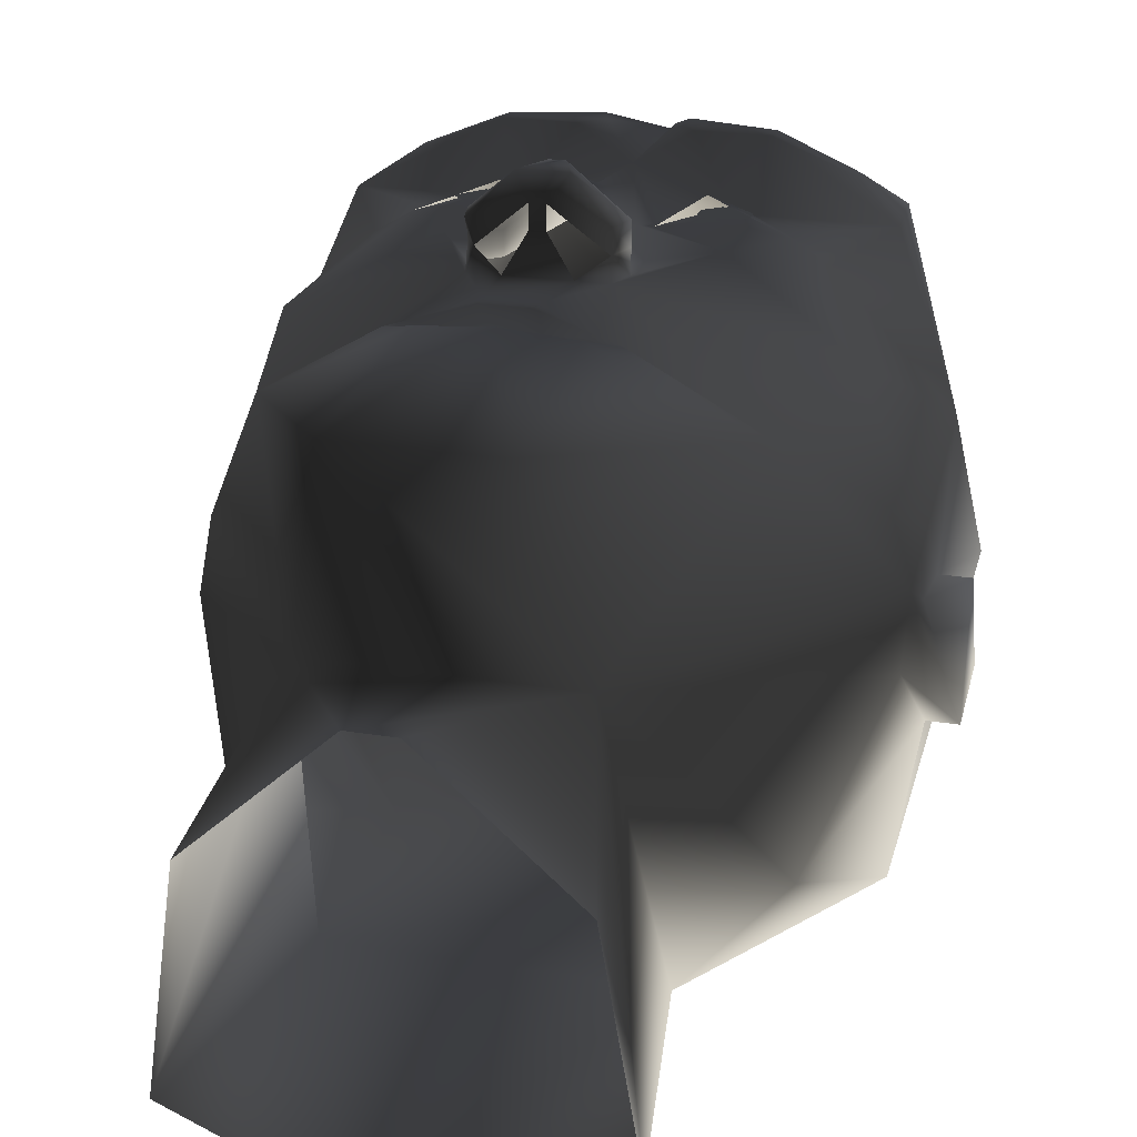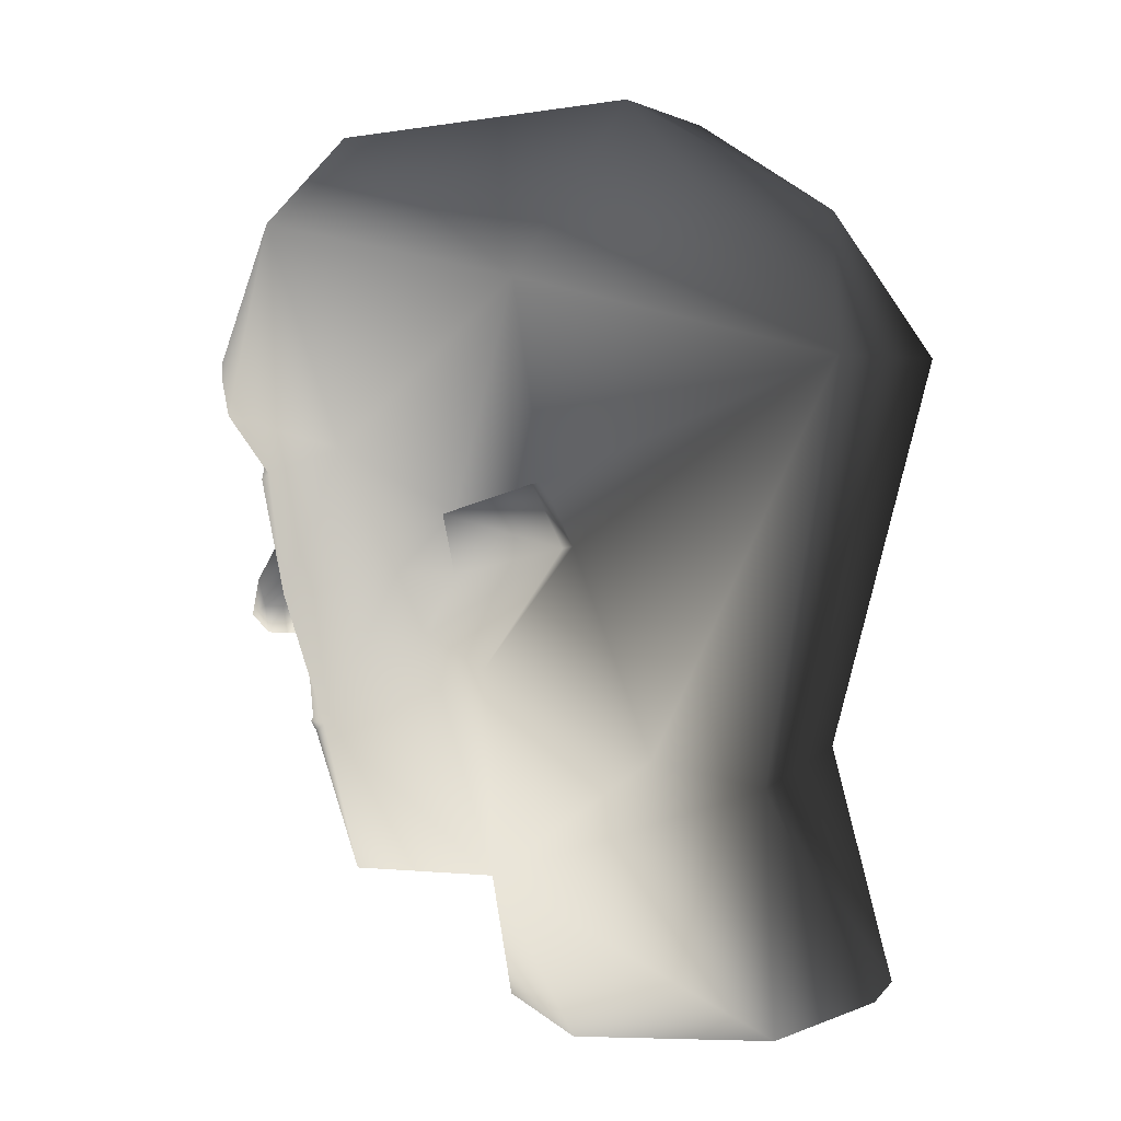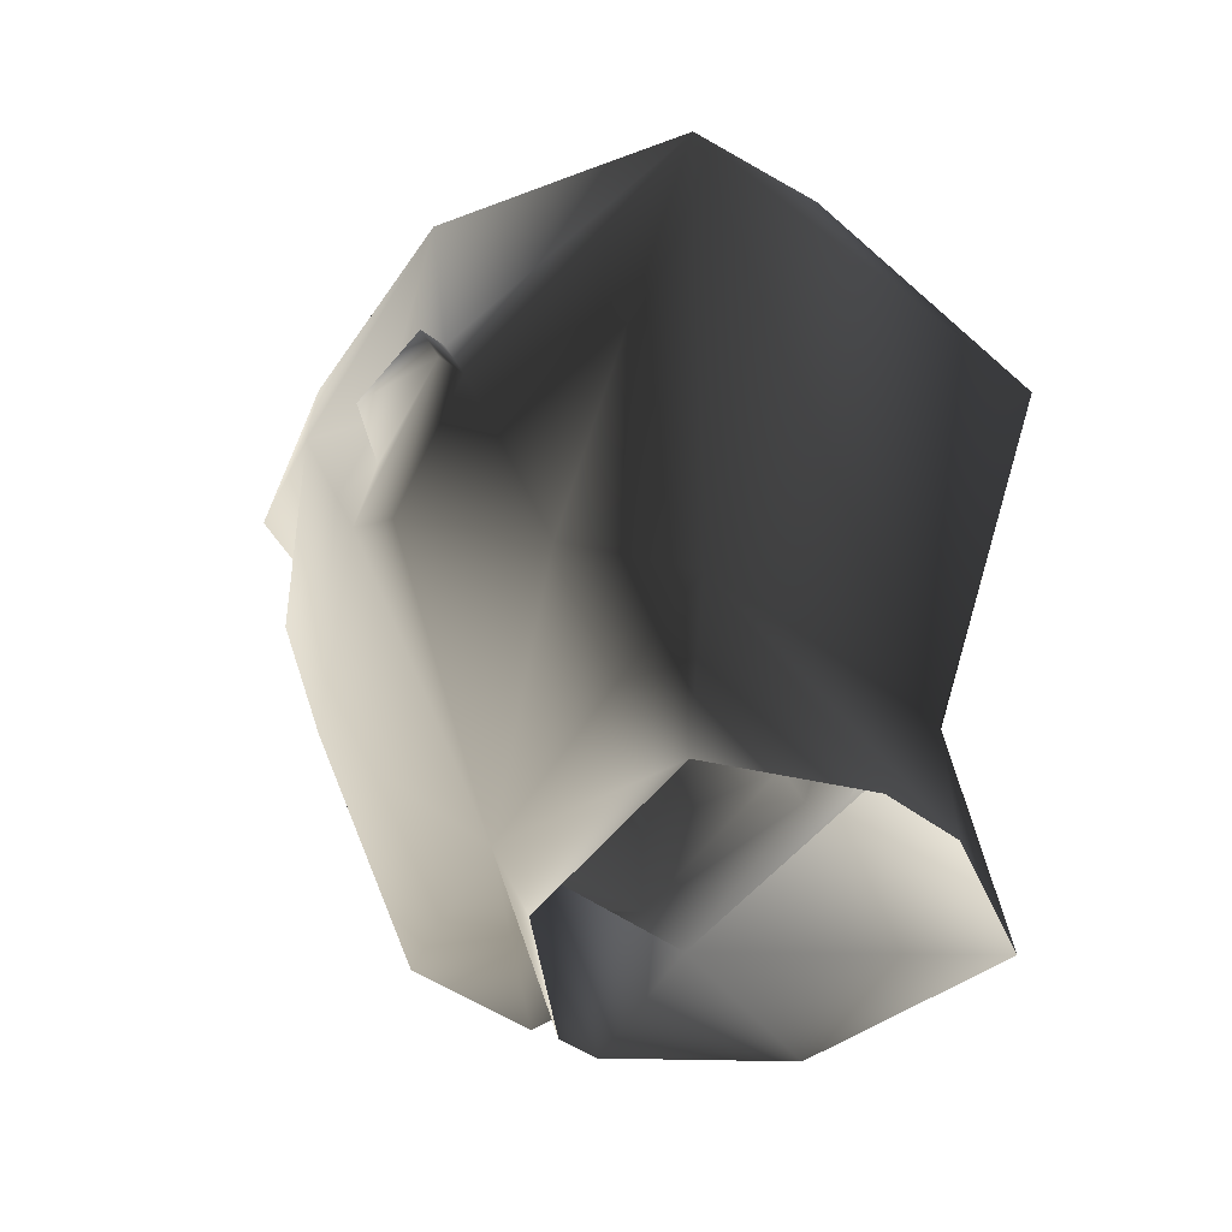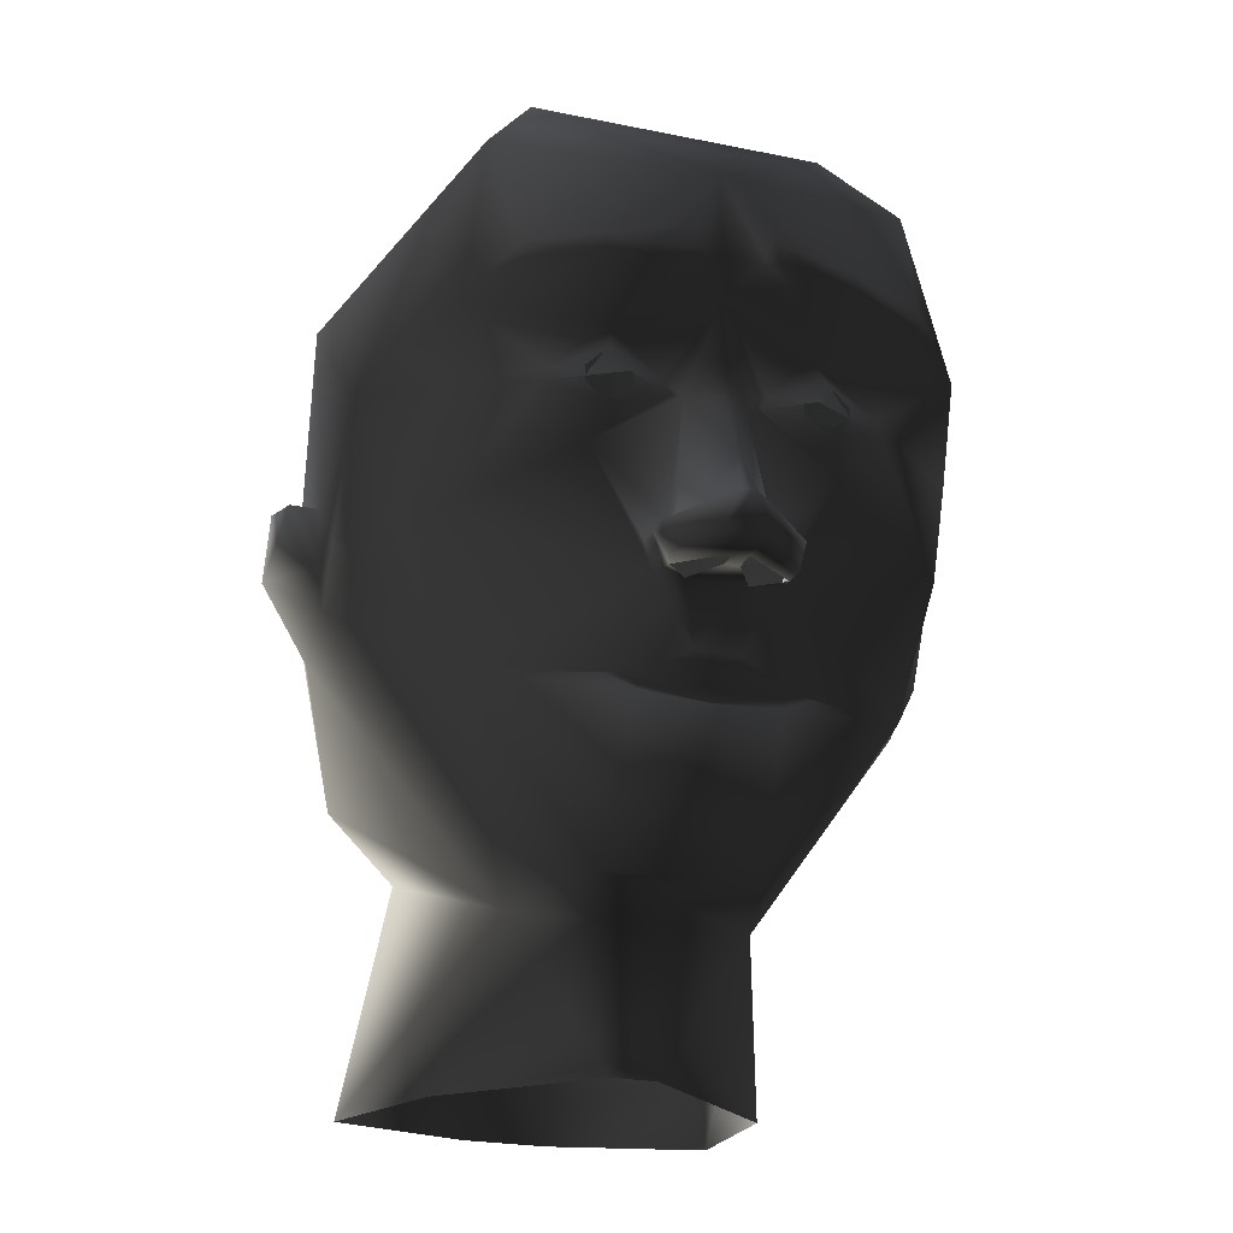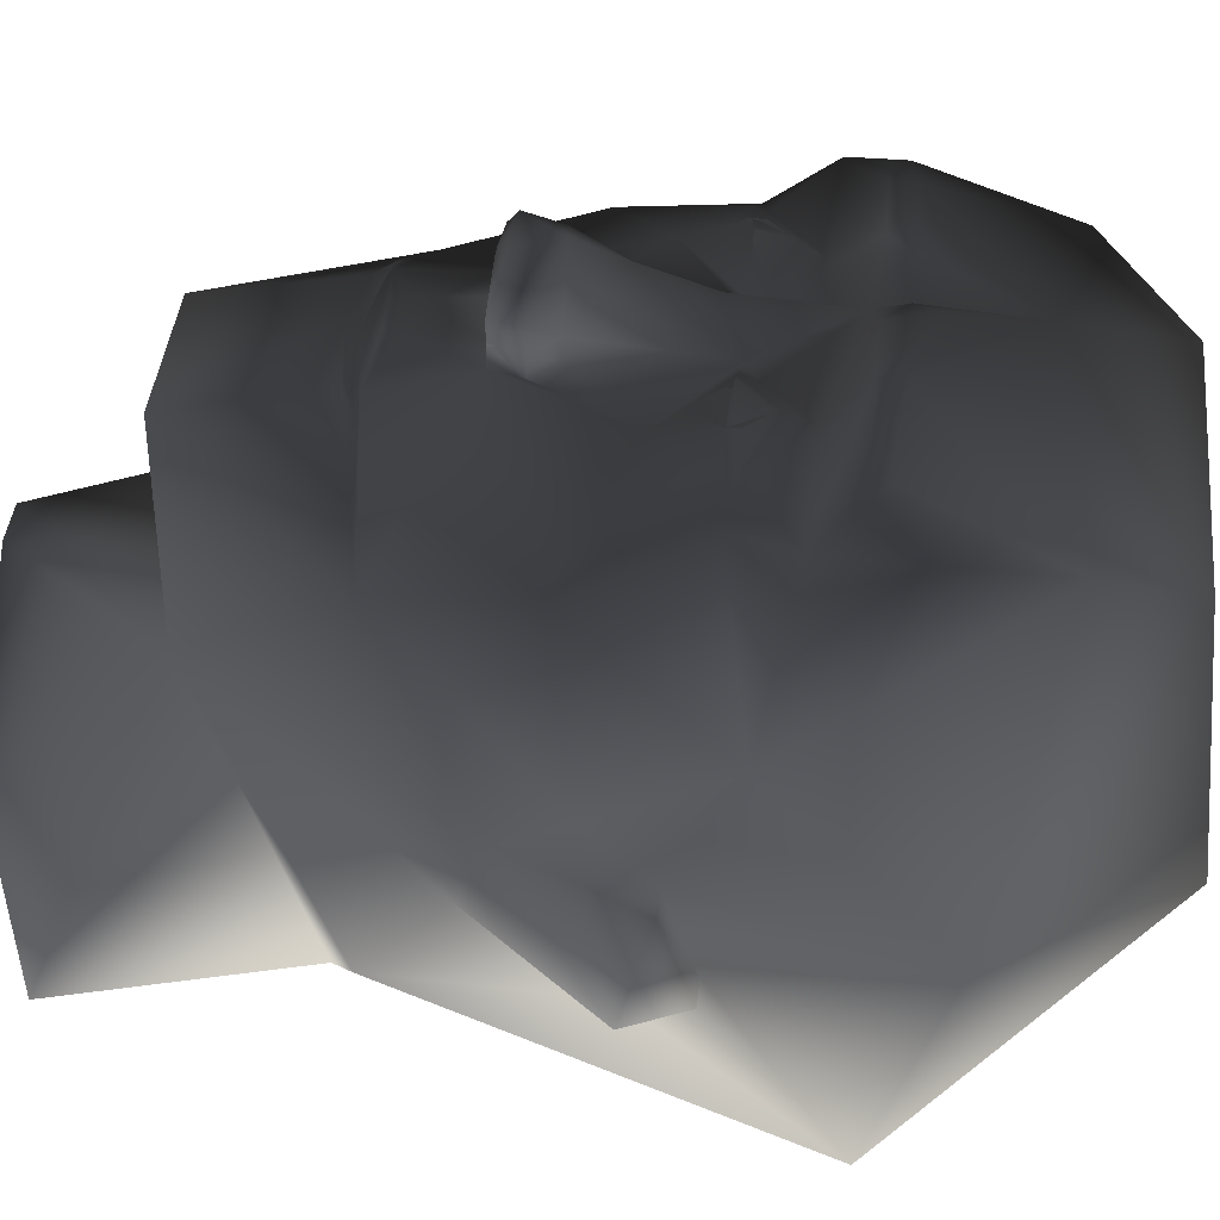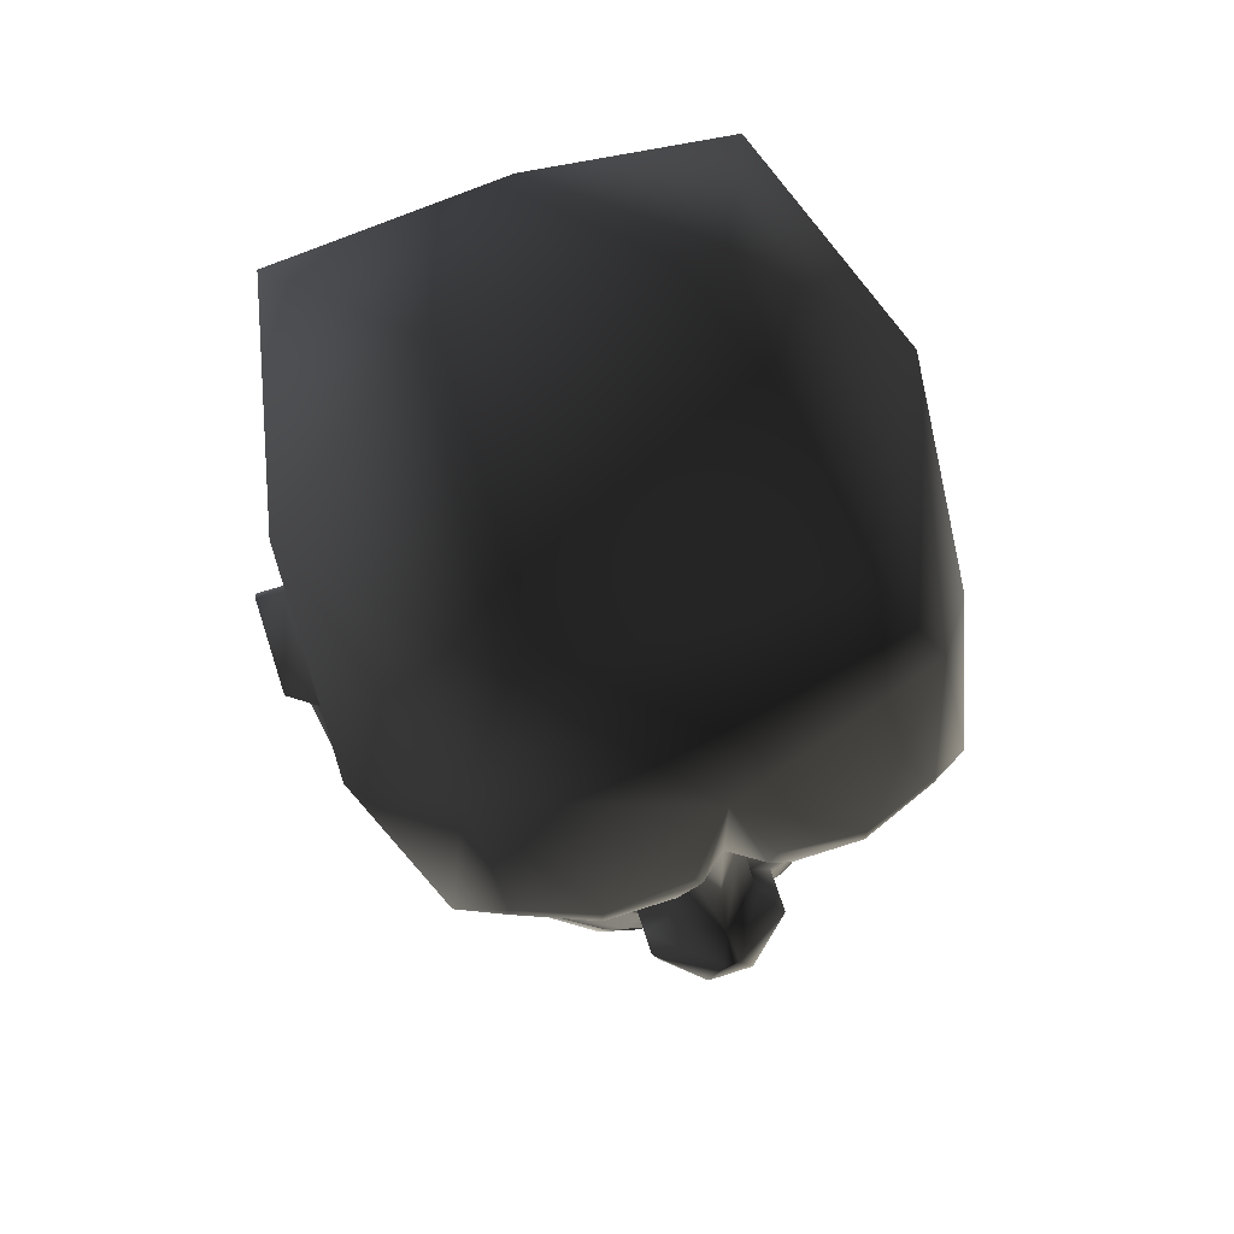
<metadata>
{"format":"obj","ext":"obj","renderer":"f3d","projection":"perspective","resolution":1024,"background":"white","views":[{"elev":20.9,"azim":17.0,"up":"+Z"},{"elev":4.3,"azim":109.1,"up":"+Y"},{"elev":-41.4,"azim":136.6,"up":"+Y"},{"elev":-24.0,"azim":-18.8,"up":"+Y"},{"elev":41.3,"azim":96.0,"up":"+Z"},{"elev":69.3,"azim":-17.8,"up":"+Y"}]}
</metadata>
<code>
o 59
v -10 -14 42
v -9 -15 41
v 0 -16 41
v -3 -13 44
v -3 -11 44
v -8 -2 44
v -28 -12 32
v -13 -14 41
v -9 -16 42
v 0 -17 43
v 9 -16 42
v 9 -15 41
v 10 -14 42
v 3 -13 44
v 3 -11 44
v 4 -2 44
v -4 -2 44
v -7 -2 47
v -9 2 47
v -9 2 44
v -16 14 44
v -32 6 36
v -40 10 16
v -40 2 12
v -16 -34 12
v -12 -36 36
v 13 -14 41
v 28 -12 32
v 8 -2 44
v 32 30 44
v 26 22 41
v 40 26 24
v 28 56 40
v 26 37 48
v 26 35 48
v 16 35 52
v 13 30 44
v 21 23 44
v 22 21 44
v 32 6 36
v 40 10 16
v 40 18 8
v 40 48 0
v 20 68 32
v 0 52 48
v 16 38 52
v 5 41 52
v 7 35 52
v 0 34 48
v 7 24 44
v 14 26 46
v 15 19 46
v 16 14 44
v 40 2 12
v 40 10 8
v 44 18 8
v 40 22 -4
v 32 38 -40
v 18 72 -8
v -20 68 32
v -28 56 40
v -16 38 52
v -5 41 52
v -4 38 52
v 4 38 52
v -40 26 24
v -27 22 41
v -32 30 44
v -40 48 0
v -40 18 8
v -22 21 44
v -21 23 44
v -13 30 44
v -16 35 52
v -26 35 48
v -26 37 48
v -7 35 52
v 32 -14 -16
v 16 -34 12
v 20 -19 -28
v 40 14 -8
v 40 -2 4
v 8 -36 36
v -3 -54 14
v 3 -54 14
v 22 -54 -2
v 26 -51 -31
v 6 -50 -40
v -6 -50 -40
v -20 -19 -28
v -32 38 -40
v 0 58 -32
v -18 72 -8
v -32 -14 -16
v -40 14 -8
v -40 22 -4
v -40 -2 4
v -44 14 -8
v -44 22 -4
v -44 18 8
v -40 10 8
v 44 14 -8
v 44 22 -4
v -7 24 44
v -4 22 44
v 0 20 49
v 4 22 44
v 6 22 44
v -15 19 46
v -14 26 46
v -6 22 44
v -6 5 44
v -6 5 47
v 0 11 52
v 6 5 47
v 6 5 44
v -26 -51 -31
v -21 -54 -2
v -12 22 48
v 12 22 48
v 1 -2 49
v -1 -2 49
v 1 -2 52
v -1 -2 52
v 3 0 55
v -3 0 55
v -8 -2 50
v -9 2 50
v -1 5 55
v 8 -2 47
v 9 2 44
v 9 2 47
v 8 -2 50
v 9 2 50
v 1 5 55
v -13 24 46
v -15 24 46
v -16 23 46
v -16 21 46
v -15 20 46
v -13 20 46
v -12 21 46
v -12 23 46
v -13 25 46
v -15 25 46
v -17 23 46
v -17 21 46
v -13 19 46
v -11 21 46
v -11 23 46
v 11 23 46
v 11 21 46
v 13 19 46
v 17 21 46
v 17 23 46
v 15 25 46
v 13 25 46
v 12 23 46
v 12 21 46
v 13 20 46
v 15 20 46
v 16 21 46
v 16 23 46
v 15 24 46
v 13 24 46
v 0 56 40
f 1 2 3
f 1 3 4
f 1 4 5
f 1 5 6
f 1 6 7
f 1 7 8
f 1 8 2
f 2 8 9
f 2 9 3
f 3 9 10
f 3 10 11
f 3 11 12
f 3 12 13
f 3 13 14
f 3 14 4
f 4 14 15
f 4 15 5
f 5 15 16
f 5 16 17
f 5 17 6
f 6 17 18
f 6 18 19
f 6 19 20
f 6 20 21
f 6 21 22
f 6 22 7
f 7 22 23
f 7 23 24
f 7 24 25
f 7 25 26
f 7 26 9
f 7 9 8
f 27 13 12
f 27 12 11
f 27 11 28
f 27 28 13
f 13 28 29
f 13 29 15
f 13 15 14
f 30 31 32
f 30 32 33
f 30 33 34
f 30 34 35
f 30 35 36
f 30 36 37
f 30 37 38
f 30 38 31
f 31 38 39
f 31 39 40
f 31 40 32
f 32 40 41
f 32 41 42
f 32 42 43
f 32 43 33
f 33 43 44
f 33 44 45
f 33 45 46
f 33 46 34
f 34 46 35
f 35 46 36
f 36 46 47
f 36 47 48
f 36 48 37
f 37 48 49
f 37 49 50
f 37 50 51
f 37 51 38
f 38 51 39
f 39 51 52
f 39 52 53
f 39 53 40
f 40 53 29
f 40 29 28
f 40 28 41
f 41 28 54
f 41 54 55
f 41 55 42
f 42 55 55
f 42 55 56
f 42 56 57
f 42 57 43
f 43 57 58
f 43 58 59
f 43 59 44
f 44 59 60
f 44 60 45
f 45 60 61
f 45 61 62
f 45 62 63
f 45 63 64
f 45 64 49
f 45 49 65
f 45 65 47
f 45 47 46
f 66 67 68
f 66 68 61
f 66 61 69
f 66 69 70
f 66 70 23
f 66 23 22
f 66 22 67
f 67 22 71
f 67 71 72
f 67 72 68
f 68 72 73
f 68 73 74
f 68 74 75
f 68 75 76
f 68 76 61
f 61 76 62
f 62 76 74
f 62 74 77
f 62 77 64
f 62 64 63
f 78 79 80
f 78 80 58
f 78 58 81
f 78 81 82
f 78 82 79
f 79 82 54
f 79 54 28
f 79 28 83
f 79 83 26
f 79 26 25
f 79 25 84
f 79 84 85
f 79 85 86
f 79 86 87
f 79 87 80
f 80 87 88
f 80 88 89
f 80 89 90
f 80 90 58
f 58 90 91
f 58 91 92
f 58 92 59
f 59 92 93
f 59 93 60
f 60 93 69
f 60 69 61
f 90 25 94
f 90 94 91
f 91 94 95
f 91 95 96
f 91 96 69
f 91 69 93
f 91 93 92
f 95 94 97
f 95 97 98
f 95 98 99
f 95 99 96
f 96 99 100
f 96 100 70
f 96 70 69
f 97 94 25
f 97 25 24
f 97 24 98
f 98 24 101
f 98 101 100
f 98 100 99
f 56 102 103
f 56 103 57
f 57 103 81
f 57 81 58
f 102 56 55
f 102 55 54
f 102 54 82
f 102 82 81
f 102 81 103
f 54 55 55
f 101 101 24
f 101 24 23
f 101 23 70
f 101 70 101
f 101 70 100
f 47 65 48
f 48 65 49
f 76 75 74
f 49 64 77
f 49 77 73
f 49 73 104
f 49 104 105
f 49 105 106
f 49 106 107
f 49 107 50
f 50 107 108
f 50 108 52
f 50 52 51
f 72 71 109
f 72 109 110
f 72 110 73
f 73 110 104
f 104 110 111
f 104 111 105
f 105 111 21
f 105 21 112
f 105 112 113
f 105 113 114
f 105 114 106
f 106 114 107
f 107 114 115
f 107 115 116
f 107 116 53
f 107 53 108
f 108 53 52
f 110 109 111
f 111 109 21
f 21 109 71
f 21 71 22
f 25 117 118
f 25 118 84
f 25 90 117
f 117 90 89
f 110 72 119
f 110 119 104
f 104 119 111
f 72 71 119
f 120 38 51
f 120 51 50
f 120 50 108
f 120 39 38
f 17 16 121
f 17 121 122
f 122 121 123
f 122 123 124
f 124 123 125
f 124 125 126
f 124 126 127
f 124 127 18
f 18 127 19
f 19 127 128
f 19 128 129
f 19 129 113
f 19 113 20
f 20 113 112
f 20 112 21
f 16 29 130
f 130 29 131
f 130 131 132
f 130 132 133
f 130 133 123
f 123 133 125
f 125 133 134
f 125 134 135
f 125 135 126
f 126 135 129
f 126 129 128
f 126 128 127
f 131 29 53
f 131 53 116
f 131 116 132
f 132 116 115
f 132 115 134
f 132 134 133
f 115 135 134
f 135 115 114
f 135 114 129
f 129 114 113
f 77 74 73
f 29 16 15
f 26 10 9
f 10 26 83
f 10 83 11
f 11 83 28
f 136 137 138
f 136 138 139
f 136 139 140
f 136 140 141
f 136 141 142
f 136 142 143
f 144 145 146
f 144 146 147
f 144 147 109
f 144 109 148
f 144 148 149
f 144 149 150
f 151 152 153
f 151 153 52
f 151 52 154
f 151 154 155
f 151 155 156
f 151 156 157
f 158 159 160
f 158 160 161
f 158 161 162
f 158 162 163
f 158 163 164
f 158 164 165
f 33 45 166
f 166 45 61

</code>
